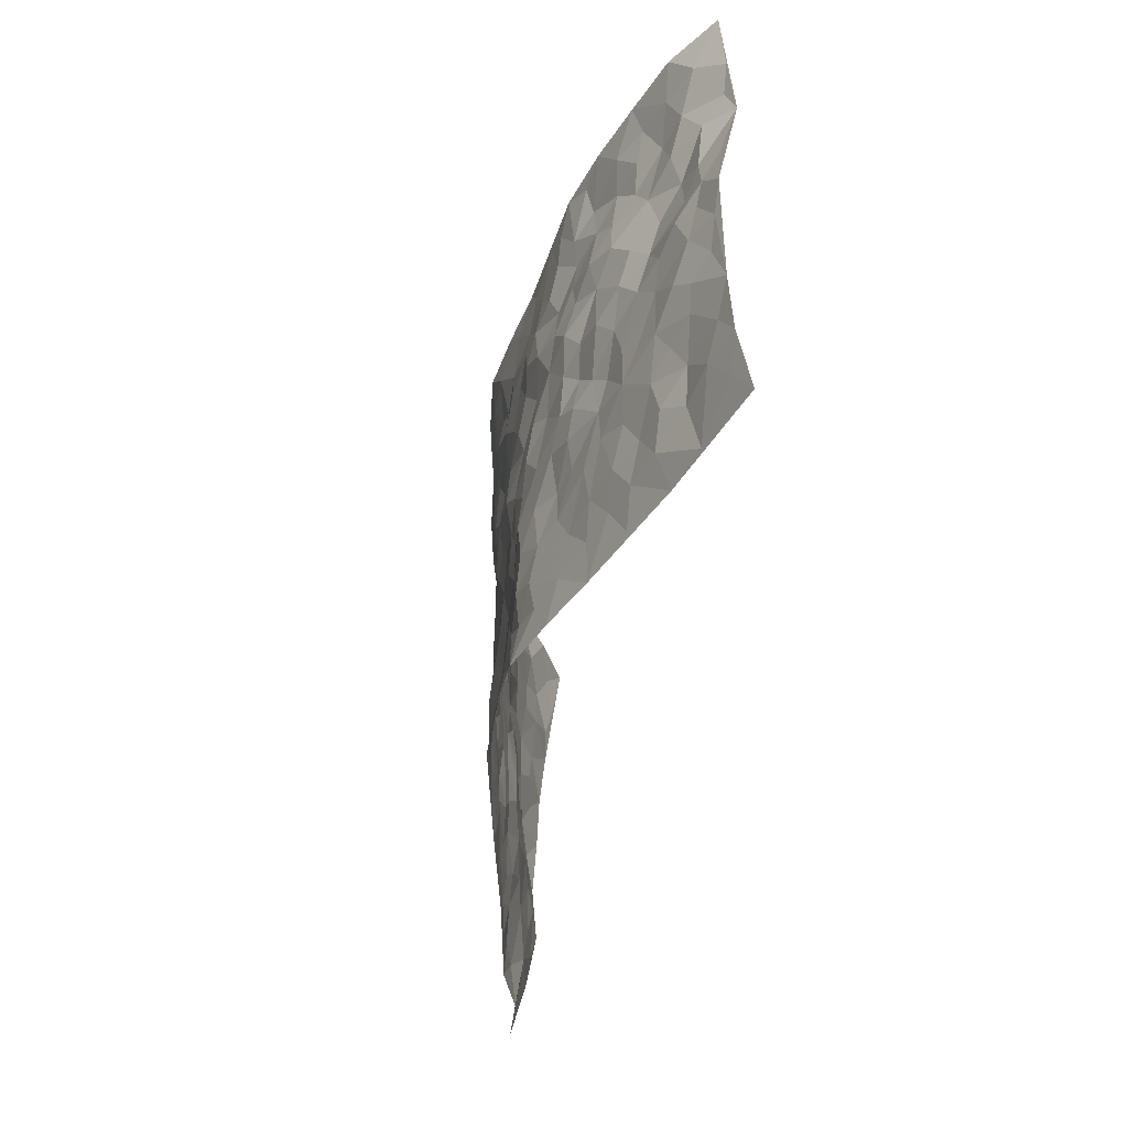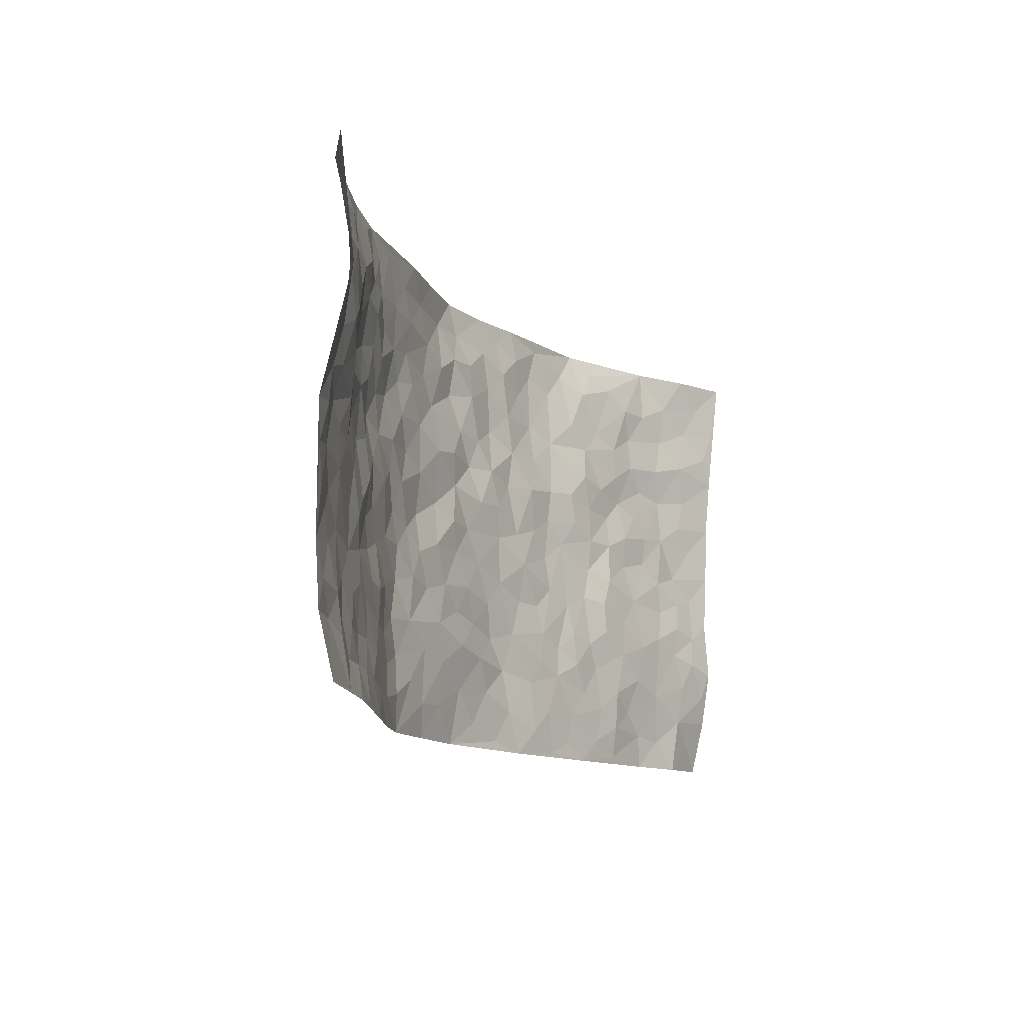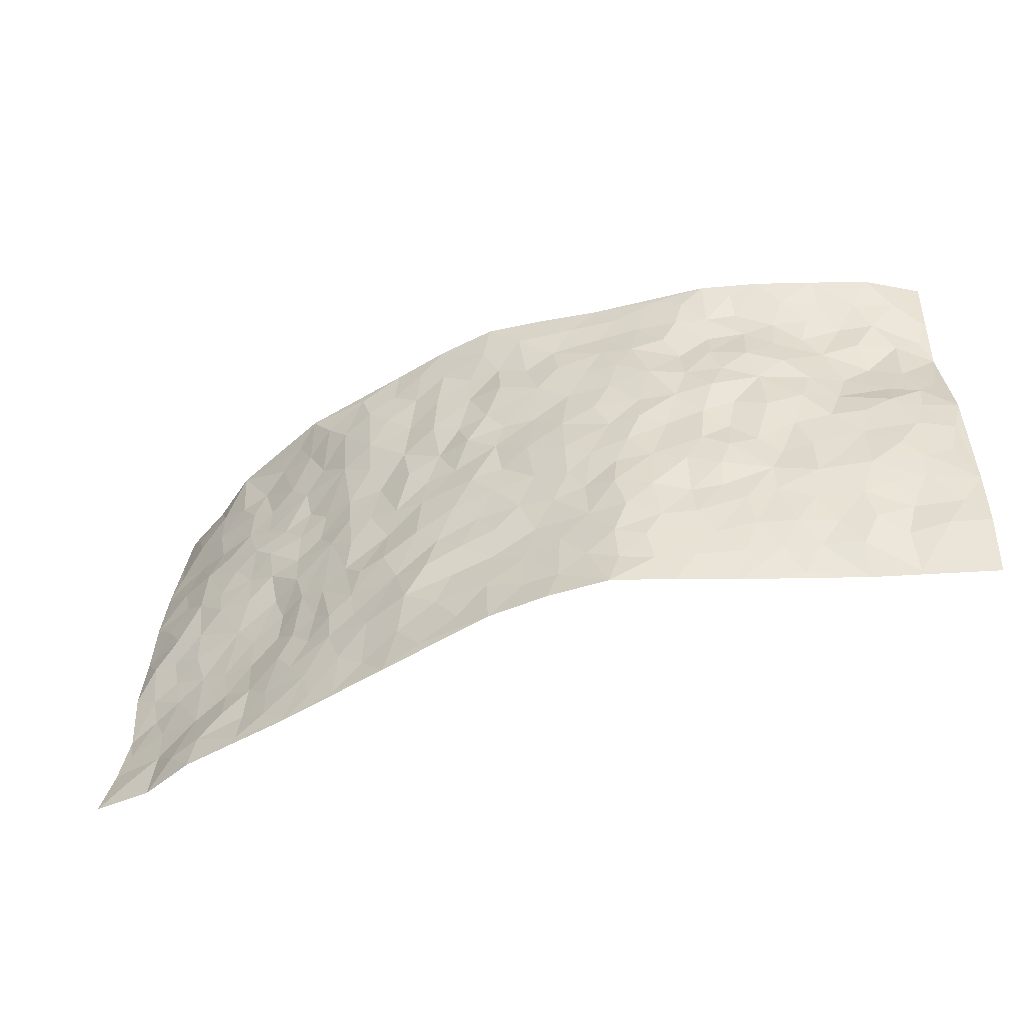
<metadata>
{"format":"obj","ext":"obj","renderer":"f3d","projection":"perspective","resolution":1024,"background":"white","views":[{"elev":-42.9,"azim":80.9,"up":"+Y"},{"elev":-12.7,"azim":116.1,"up":"+Y"},{"elev":-51.8,"azim":23.2,"up":"+Y"}]}
</metadata>
<code>
v -0.9792 0.01257 -0.0802
v -0.9441 0.9988 -0.1819
v 0.9489 0.003451 -0.1805
v 0.9501 0.9932 -0.1733
v -0.7906 0.3958 -0.07437
v -0.9651 0.5039 -0.1319
v -0.8494 0.3622 -0.09651
v 0.001636 0.0008595 0.1009
v -0.9676 0.2545 -0.1335
v -0.9134 0.3421 -0.1124
v -0.738 0.008088 -0.0331
v -0.973 0.1325 -0.1121
v -0.7024 0.296 -0.06403
v -0.8555 0.008278 -0.07377
v -0.832 0.2926 -0.09421
v -0.4917 0.003336 0.006743
v -0.9494 0.1932 -0.1191
v -0.2942 0.167 0.05051
v -0.7682 0.3257 -0.07922
v -0.8558 0.1252 -0.09051
v -0.9205 0.07207 -0.08659
v -0.7963 0.07076 -0.05532
v -0.6706 0.1319 -0.03198
v -0.7253 0.08116 -0.0362
v -0.865 0.2116 -0.1006
v -0.8995 0.2745 -0.1159
v -0.762 0.1816 -0.06989
v -0.6846 0.2129 -0.05523
v -0.859 0.4923 -0.08147
v -0.9703 0.3796 -0.1238
v -0.7284 1.002 -0.05444
v -0.5342 0.2248 -0.008339
v 0.2669 0.1552 0.08827
v -0.9582 0.752 -0.1495
v -0.3669 0.3937 0.03399
v -0.7722 0.756 -0.07549
v -0.7894 0.8346 -0.07958
v -0.5744 0.4454 -0.03017
v -0.5973 0.6078 -0.01432
v -0.4933 0.9974 0.03678
v -0.9392 0.6907 -0.1332
v -0.6561 0.5655 -0.0377
v -0.3916 0.7544 0.04233
v -0.5056 0.2816 -0.007414
v -0.4573 0.226 0.006285
v -0.4941 0.1641 0.003928
v -0.4447 0.6382 0.01136
v -0.3666 0.5607 0.03805
v 0.1716 0.4719 0.0975
v -0.3335 0.2212 0.03934
v -0.2103 0.6101 0.06667
v -0.3741 0.6302 0.03407
v -0.3023 0.05737 0.04164
v -0.622 0.7125 -0.02844
v -0.3948 0.1944 0.02689
v -0.8606 0.6218 -0.0972
v -0.03587 0.3475 0.07949
v 0.06075 0.3386 0.08439
v 0.305 0.4507 0.07927
v -0.09302 0.5506 0.07469
v -0.1638 0.5554 0.06574
v 0.09627 0.6281 0.08209
v -0.625 0.3488 -0.04366
v -0.7434 0.5772 -0.05509
v -0.9293 0.8123 -0.1451
v -0.5579 0.1318 -0.01215
v -0.3687 0.01231 0.031
v -0.7896 0.4695 -0.06954
v -0.612 0.1752 -0.03155
v -0.6159 0.02224 -0.01468
v -0.2458 0.0005175 0.05503
v -0.6139 0.09134 -0.02551
v -0.5473 0.05595 -0.003724
v -0.4328 0.03822 0.01991
v -0.4518 0.1052 0.0163
v -0.8786 0.6903 -0.1056
v -0.9439 0.8755 -0.162
v -0.7324 0.5118 -0.05011
v 0.001 0.9957 0.1124
v -0.7966 0.6797 -0.06823
v -0.5546 0.3171 -0.02883
v -0.5095 0.4625 -0.002257
v 0.008879 0.5703 0.08835
v -0.04769 0.4823 0.08651
v 0.006095 0.4189 0.0863
v -0.1243 0.1267 0.07801
v -0.5648 0.672 -0.01402
v -0.9043 0.5664 -0.1067
v -0.7276 0.695 -0.04727
v -0.4461 0.2977 0.009035
v -0.6233 0.27 -0.04445
v -0.4962 0.6905 -0.00258
v -0.1725 0.4849 0.06984
v -0.2607 0.4358 0.04943
v -0.6443 0.6518 -0.0239
v -0.009127 0.117 0.0859
v -0.4144 0.5116 0.02526
v -0.3431 0.2882 0.03918
v -0.2401 0.5037 0.05845
v -0.1805 0.3816 0.07302
v -0.9625 0.6288 -0.1368
v -0.701 0.6261 -0.04174
v -0.8067 0.5834 -0.07233
v -0.363 0.1101 0.0336
v -0.5171 0.535 -0.006119
v -0.6756 0.4084 -0.05108
v -0.1292 0.3235 0.07612
v -0.1496 0.2488 0.08189
v -0.5139 0.6134 -0.00314
v 0.112 0.7264 0.09452
v -0.0007989 0.2144 0.07385
v -0.07135 0.2723 0.08227
v 0.00768 0.2873 0.08353
v -0.4279 0.3645 0.01747
v -0.1979 0.1832 0.07459
v -0.6494 0.4904 -0.03445
v -0.549 0.3836 -0.02683
v -0.4892 0.3926 0.0004244
v -0.3073 0.5246 0.04711
v -0.2598 0.3503 0.06222
v -0.3553 0.4676 0.04053
v -0.226 0.2707 0.06371
v -0.08982 0.4113 0.08204
v -0.5898 0.534 -0.02242
v -0.09138 0.1975 0.07483
v -0.214 0.09219 0.06453
v -0.3989 0.2585 0.02812
v -0.9209 0.4417 -0.102
v -0.8604 0.425 -0.09116
v 0.09677 0.4218 0.08436
v 0.2145 0.2358 0.08513
v 0.08602 0.5152 0.09704
v 0.02242 0.4871 0.08384
v 0.1719 0.3916 0.08623
v 0.7819 0.4959 -0.08061
v 0.2267 0.4326 0.08841
v 0.2737 0.3122 0.08784
v 0.166 0.5652 0.0904
v 0.1241 0.9966 0.0905
v -0.2914 0.6199 0.04395
v 0.4275 0.8782 0.03956
v 0.4947 0.9967 0.02846
v -0.2145 0.7797 0.06874
v -0.05733 0.8632 0.08603
v -0.3225 0.3487 0.04727
v -0.4552 0.5675 0.007712
v -0.07331 0.05158 0.08571
v -0.1583 0.02085 0.07303
v 0.126 0.00174 0.103
v 0.01521 0.8587 0.08876
v -0.01435 0.6989 0.08792
v 0.4245 0.1947 0.03841
v 0.3477 0.2885 0.06856
v 0.5929 0.5249 -0.003522
v 0.5267 0.5459 0.01369
v 0.4557 0.1331 0.0228
v 0.5227 0.2258 0.008981
v 0.4199 0.3606 0.04924
v 0.02559 0.6395 0.08251
v -0.05812 0.6263 0.08981
v -0.1466 0.7279 0.08355
v -0.08492 0.692 0.08029
v -0.059 0.7901 0.08278
v -0.1346 0.632 0.07053
v 0.02232 0.7734 0.09865
v 0.2479 0.9963 0.06426
v -0.01816 0.9243 0.1031
v -0.271 0.8454 0.07139
v -0.2 0.8786 0.07394
v -0.3179 0.7807 0.06288
v -0.2469 0.997 0.07786
v -0.228 0.6952 0.06393
v -0.3179 0.7001 0.05251
v -0.1404 0.8281 0.08359
v -0.1243 0.9953 0.1005
v 0.2225 0.7445 0.08106
v 0.1788 0.6652 0.08598
v 0.3324 0.5946 0.06383
v 0.2673 0.5218 0.07836
v 0.2723 0.6649 0.07716
v 0.4268 0.7423 0.03756
v 0.3628 0.6827 0.06776
v 0.2919 0.7324 0.07859
v 0.07076 0.9262 0.103
v 0.0808 0.8205 0.08618
v 0.148 0.8559 0.08519
v 0.2533 0.8713 0.06815
v 0.3267 0.792 0.06743
v 0.239 0.5942 0.08585
v -0.8663 0.8707 -0.114
v -0.6768 0.8198 -0.03995
v -0.8523 0.7777 -0.1116
v -0.833 1 -0.1244
v -0.8972 0.9419 -0.1436
v -0.7974 0.9247 -0.08988
v -0.7245 0.8886 -0.06095
v -0.6 0.932 -0.02251
v -0.6541 0.8888 -0.04429
v -0.6815 0.7486 -0.04309
v -0.558 0.8159 -0.006695
v -0.6172 0.7833 -0.02693
v -0.509 0.9022 0.009389
v -0.3947 0.8772 0.05132
v -0.544 0.9615 0.005942
v -0.4637 0.8171 0.01838
v -0.4458 0.9352 0.04203
v -0.349 0.9718 0.06424
v -0.5094 0.762 0.00363
v -0.3241 0.9 0.06929
v -0.2609 0.9293 0.07069
v 0.1597 0.7827 0.08946
v 0.2588 0.8029 0.07685
v 0.1913 0.9314 0.0808
v 0.3977 0.8101 0.05104
v 0.3409 0.8785 0.05566
v 0.3857 0.9807 0.04611
v 0.2923 0.9355 0.06191
v 0.4458 0.9463 0.03667
v 0.3851 0.4927 0.05158
v 0.3326 0.5284 0.07024
v 0.4904 0.603 0.03678
v 0.4377 0.6634 0.04581
v 0.4121 0.5873 0.05241
v 0.3588 0.1884 0.06358
v 0.4856 0.3332 0.03047
v 0.4634 0.5217 0.03426
v 0.3535 0.3875 0.06665
v -0.125 0.9126 0.08821
v -0.1857 0.9554 0.08731
v 0.327 0.1311 0.07309
v 0.5998 0.01504 -0.04826
v 0.2072 0.3318 0.08197
v 0.2784 0.3839 0.08148
v 0.5813 0.2463 -0.01133
v 0.7327 0.9929 -0.0542
v 0.9617 0.2497 -0.1477
v 0.4903 0.8104 0.0118
v 0.7116 0.4857 -0.05566
v 0.4898 0.7456 0.02102
v 0.9609 0.5003 -0.1474
v 0.666 0.2924 -0.03361
v 0.5095 0.4672 0.01258
v 0.7709 0.3098 -0.07039
v 0.5604 0.4144 -0.002071
v 0.4838 0.0005026 -0.002509
v 0.0938 0.2509 0.078
v 0.5019 0.07539 0.001541
v 0.139 0.3176 0.08568
v 0.4184 0.2653 0.03827
v 0.8608 0.2642 -0.1097
v 0.6384 0.4605 -0.02744
v 0.5714 0.08116 -0.0235
v 0.454 0.4254 0.03932
v 0.6039 0.3705 -0.02041
v 0.2945 0.231 0.08471
v 0.4794 0.2703 0.02175
v 0.2703 0.07652 0.08219
v 0.3695 -0.0006008 0.04848
v 0.251 0.000787 0.0942
v 0.2061 0.1129 0.08667
v 0.07137 0.1684 0.08117
v 0.1496 0.1881 0.08432
v 0.6088 0.1458 -0.02397
v 0.7683 0.4218 -0.07514
v 0.7402 0.2197 -0.06613
v 0.6422 0.07973 -0.04737
v 0.6655 0.3834 -0.03496
v 0.7124 0.3379 -0.0521
v 0.8739 0.3251 -0.1101
v 0.7326 0.5652 -0.07543
v 0.6834 0.1446 -0.05659
v 0.7538 0.1487 -0.07661
v 0.8313 0.3665 -0.09036
v 0.9262 0.3489 -0.1348
v 0.8741 0.4379 -0.1107
v 0.5808 0.3118 -0.008003
v 0.804 0.1065 -0.109
v 0.3378 0.06087 0.06498
v 0.4128 0.06673 0.03658
v 0.07388 0.07667 0.08982
v 0.1467 0.07066 0.09099
v 0.9369 0.7447 -0.1974
v 0.7204 0.07824 -0.07375
v 0.6499 0.2142 -0.03694
v 0.9444 0.4244 -0.1405
v 0.8908 0.5087 -0.1246
v 0.7978 0.2496 -0.08803
v 0.5314 0.1464 0.001127
v 0.714 0.004461 -0.0991
v 0.5068 0.3933 0.024
v 0.917 0.06443 -0.1538
v 0.9593 0.1252 -0.1546
v 0.8245 0.1807 -0.1099
v 0.8821 0.1241 -0.1269
v 0.8062 0.01137 -0.1288
v 0.9203 0.1875 -0.1388
v 0.6632 0.5542 -0.03303
v 0.6844 0.631 -0.05099
v 0.5847 0.6346 -0.007531
v 0.8019 0.6879 -0.1236
v 0.626 0.7695 -0.03098
v 0.9293 0.6227 -0.1634
v 0.7494 0.6388 -0.09351
v 0.8363 0.5926 -0.1188
v 0.7176 0.7403 -0.08025
v 0.8346 0.53 -0.09884
v 0.8969 0.5728 -0.1348
v 0.8681 0.657 -0.1386
v 0.638 0.691 -0.02556
v 0.567 0.7229 0.002976
v 0.5124 0.6733 0.01902
v 0.8337 0.847 -0.1232
v 0.7022 0.8676 -0.066
v 0.7934 0.7724 -0.1081
v 0.8696 0.7734 -0.1497
v 0.7623 0.8404 -0.1016
v 0.9409 0.869 -0.1839
v 0.6814 0.7993 -0.06483
v 0.9177 0.8066 -0.1814
v 0.7324 0.9278 -0.07332
v 0.8486 0.9902 -0.1005
v 0.615 0.9945 -0.008535
v 0.8078 0.92 -0.1016
v 0.8885 0.9212 -0.1371
v 0.6587 0.9308 -0.03643
v 0.5533 0.9001 -0.01072
v 0.4935 0.8795 0.01805
v 0.5524 0.9677 0.003577
v 0.5662 0.8203 -0.01297
v 0.6283 0.8586 -0.04111
f 29 6 128
f 12 21 20
f 26 10 9
f 55 45 46
f 27 19 15
f 26 9 17
f 101 6 88
f 12 1 21
f 7 15 19
f 125 86 96
f 84 123 85
f 129 29 128
f 25 27 15
f 12 20 17
f 73 75 66
f 22 14 11
f 26 17 25
f 9 12 17
f 25 15 26
f 5 129 7
f 52 146 48
f 55 18 50
f 7 19 5
f 20 27 25
f 124 82 105
f 41 76 34
f 20 14 22
f 14 20 21
f 14 21 1
f 24 22 11
f 24 27 22
f 72 66 69
f 69 32 91
f 70 24 11
f 24 23 27
f 17 20 25
f 27 20 22
f 10 15 7
f 10 26 15
f 23 28 27
f 27 13 19
f 28 23 69
f 13 27 28
f 119 121 94
f 10 7 129
f 6 30 128
f 9 10 30
f 36 192 80
f 80 102 89
f 118 81 44
f 64 103 78
f 115 126 86
f 45 32 46
f 91 63 13
f 129 68 29
f 95 87 54
f 95 54 199
f 202 40 204
f 82 97 105
f 29 88 6
f 18 55 104
f 148 126 71
f 38 82 124
f 50 18 122
f 117 82 38
f 5 19 106
f 82 117 118
f 80 64 102
f 127 45 55
f 194 77 190
f 98 35 114
f 39 124 105
f 127 50 98
f 106 19 13
f 66 75 46
f 39 95 42
f 63 117 38
f 95 89 102
f 101 56 76
f 51 140 99
f 18 53 126
f 62 83 132
f 45 127 90
f 112 113 57
f 103 29 68
f 130 85 58
f 109 39 105
f 35 94 121
f 113 246 58
f 151 165 163
f 120 100 94
f 114 127 98
f 192 190 65
f 95 39 87
f 36 191 37
f 67 104 74
f 56 101 88
f 13 63 106
f 192 34 76
f 268 241 243
f 108 115 125
f 93 84 60
f 133 84 85
f 156 288 157
f 101 76 41
f 80 103 64
f 105 97 146
f 99 61 51
f 92 109 47
f 125 96 111
f 158 227 153
f 75 104 55
f 69 66 32
f 81 91 32
f 106 78 68
f 42 64 78
f 77 34 65
f 24 70 72
f 75 73 16
f 16 71 67
f 2 34 77
f 13 28 91
f 103 56 88
f 56 80 76
f 72 69 23
f 11 16 70
f 16 73 70
f 16 67 74
f 115 18 126
f 24 72 23
f 73 72 70
f 16 74 75
f 72 73 66
f 32 45 44
f 84 83 60
f 66 46 32
f 78 106 116
f 117 63 81
f 67 53 104
f 103 68 78
f 69 91 28
f 36 80 89
f 106 38 116
f 106 68 5
f 81 118 117
f 62 132 138
f 32 44 81
f 53 67 71
f 57 58 85
f 123 100 107
f 93 60 61
f 33 230 224
f 8 96 147
f 132 133 130
f 140 48 119
f 93 100 123
f 122 98 50
f 164 60 160
f 53 71 126
f 125 112 108
f 193 194 195
f 75 55 46
f 63 91 81
f 56 103 80
f 196 198 31
f 18 104 53
f 121 48 97
f 38 106 63
f 118 97 82
f 97 35 121
f 51 172 140
f 130 134 49
f 87 39 109
f 288 252 263
f 97 114 35
f 47 43 92
f 57 113 58
f 248 130 58
f 34 101 41
f 114 90 127
f 116 124 42
f 145 94 35
f 118 114 97
f 167 79 175
f 98 145 35
f 85 123 57
f 43 47 52
f 199 36 89
f 42 78 116
f 159 83 62
f 88 29 103
f 74 104 75
f 118 44 90
f 173 140 172
f 42 95 102
f 190 192 37
f 65 190 77
f 89 95 199
f 125 111 112
f 92 87 109
f 18 115 122
f 177 180 176
f 112 57 107
f 109 105 146
f 93 94 100
f 285 286 275
f 96 86 147
f 137 232 131
f 57 123 107
f 87 92 208
f 49 134 136
f 132 130 49
f 161 164 162
f 50 127 55
f 122 108 107
f 122 107 100
f 48 140 52
f 118 90 114
f 99 119 94
f 123 84 93
f 36 37 192
f 48 121 119
f 120 122 100
f 39 42 124
f 38 124 116
f 248 58 246
f 44 45 90
f 98 122 120
f 146 52 47
f 94 93 99
f 168 209 170
f 212 183 188
f 202 197 200
f 42 102 64
f 107 108 112
f 99 93 61
f 8 280 96
f 112 111 113
f 125 115 86
f 115 108 122
f 128 30 10
f 5 68 129
f 10 129 128
f 132 49 138
f 83 84 133
f 130 133 85
f 83 133 132
f 248 134 130
f 156 152 224
f 151 110 165
f 212 186 211
f 153 224 249
f 254 251 244
f 246 261 262
f 225 158 249
f 49 136 179
f 185 184 150
f 214 188 181
f 181 188 182
f 161 163 174
f 143 170 172
f 110 211 185
f 184 79 167
f 174 228 169
f 62 110 159
f 163 150 144
f 210 169 229
f 170 143 168
f 176 211 110
f 98 120 145
f 94 145 120
f 48 146 97
f 109 146 47
f 148 86 126
f 147 86 148
f 71 8 148
f 8 147 148
f 244 276 254
f 232 136 134
f 174 143 161
f 60 83 160
f 163 162 151
f 159 160 83
f 261 281 262
f 259 281 149
f 219 220 59
f 246 113 111
f 33 255 131
f 157 256 152
f 137 255 153
f 230 278 279
f 262 260 33
f 154 155 242
f 131 255 137
f 248 131 232
f 281 280 149
f 259 258 278
f 220 179 59
f 159 151 160
f 162 160 151
f 164 61 60
f 228 174 144
f 144 174 163
f 159 110 151
f 161 172 164
f 186 184 185
f 161 162 163
f 61 164 51
f 160 162 164
f 187 217 213
f 150 163 165
f 205 202 200
f 79 184 139
f 170 43 173
f 174 169 143
f 161 143 172
f 167 144 150
f 176 180 183
f 172 170 173
f 223 226 221
f 185 150 165
f 99 140 119
f 207 206 203
f 172 51 164
f 43 52 173
f 173 52 140
f 167 175 228
f 228 229 169
f 210 168 169
f 177 110 62
f 189 138 179
f 62 138 177
f 136 232 233
f 181 182 222
f 150 184 167
f 178 180 189
f 49 179 138
f 177 138 189
f 180 178 182
f 178 179 220
f 307 308 304
f 222 223 221
f 215 187 188
f 176 183 212
f 187 213 186
f 214 215 188
f 185 211 186
f 237 181 239
f 182 188 183
f 110 185 165
f 216 215 141
f 211 176 212
f 182 183 180
f 176 110 177
f 213 184 186
f 178 189 179
f 177 189 180
f 195 190 37
f 197 198 200
f 195 194 190
f 34 192 65
f 80 192 76
f 37 196 195
f 194 2 77
f 193 2 194
f 196 37 191
f 31 193 195
f 198 196 191
f 31 195 196
f 199 201 191
f 197 204 31
f 198 191 201
f 31 198 197
f 201 199 54
f 36 199 191
f 54 208 201
f 208 43 205
f 208 54 87
f 198 201 200
f 206 205 203
f 43 170 203
f 210 207 209
f 40 202 206
f 31 204 40
f 197 202 204
f 208 205 200
f 43 203 205
f 205 206 202
f 203 209 207
f 171 40 207
f 40 206 207
f 208 200 201
f 43 208 92
f 170 209 203
f 168 143 169
f 207 210 171
f 168 210 209
f 188 187 212
f 212 187 186
f 166 139 213
f 184 213 139
f 237 214 181
f 215 214 141
f 216 141 218
f 213 217 166
f 142 166 216
f 217 216 166
f 187 215 217
f 216 217 215
f 237 141 214
f 142 216 218
f 223 222 182
f 179 136 59
f 223 220 219
f 267 238 251
f 237 327 141
f 223 182 178
f 158 290 253
f 220 223 178
f 59 233 227
f 233 59 136
f 248 246 131
f 153 249 158
f 251 254 267
f 223 219 226
f 111 261 246
f 297 251 238
f 276 256 157
f 167 228 144
f 229 228 175
f 175 171 229
f 229 171 210
f 260 257 33
f 265 271 272
f 266 289 283
f 269 243 250
f 249 224 152
f 266 283 271
f 227 233 137
f 253 227 158
f 325 313 320
f 135 264 275
f 310 329 239
f 270 298 297
f 249 256 225
f 275 273 269
f 311 222 221
f 155 154 299
f 234 276 157
f 310 311 299
f 222 239 181
f 221 226 155
f 266 263 252
f 242 290 244
f 264 273 275
f 273 264 243
f 242 244 154
f 276 290 225
f 288 234 157
f 240 282 302
f 275 286 306
f 225 290 158
f 234 263 284
f 241 254 276
f 233 232 137
f 137 153 227
f 264 135 238
f 244 251 154
f 260 259 257
f 227 253 219
f 33 224 255
f 154 297 299
f 240 302 307
f 297 154 251
f 264 268 243
f 253 226 219
f 271 284 263
f 277 294 293
f 290 242 253
f 241 234 284
f 59 227 219
f 242 155 226
f 252 245 231
f 157 152 156
f 257 230 33
f 152 256 249
f 278 230 257
f 262 33 131
f 224 153 255
f 259 278 257
f 134 248 232
f 230 279 224
f 96 261 111
f 261 96 280
f 280 281 261
f 246 262 131
f 252 247 245
f 268 267 241
f 283 277 272
f 288 247 252
f 275 274 285
f 295 291 294
f 267 268 264
f 263 234 288
f 309 310 299
f 290 276 244
f 283 272 271
f 267 254 241
f 265 243 241
f 236 240 285
f 297 238 270
f 303 305 298
f 241 276 234
f 221 155 299
f 272 277 293
f 250 243 287
f 286 285 240
f 284 271 265
f 271 263 266
f 295 3 291
f 225 256 276
f 241 284 265
f 289 266 231
f 3 292 291
f 321 235 323
f 293 294 296
f 279 278 258
f 245 279 258
f 279 156 224
f 260 281 259
f 280 8 149
f 262 281 260
f 231 266 252
f 267 264 238
f 306 304 270
f 283 289 295
f 243 269 273
f 236 269 250
f 294 292 296
f 274 236 285
f 269 274 275
f 250 287 293
f 245 289 231
f 236 274 269
f 156 279 247
f 242 226 253
f 247 279 245
f 243 265 287
f 288 156 247
f 265 272 293
f 296 292 236
f 293 287 265
f 295 294 277
f 277 283 295
f 236 250 296
f 289 3 295
f 292 294 291
f 293 296 250
f 300 304 308
f 325 320 235
f 329 330 326
f 270 304 303
f 270 303 298
f 309 305 301
f 135 306 270
f 299 297 298
f 298 309 299
f 238 135 270
f 300 314 305
f 303 300 305
f 304 306 307
f 300 303 304
f 282 319 315
f 322 325 235
f 275 306 135
f 307 306 286
f 240 307 286
f 308 307 302
f 302 282 308
f 308 282 315
f 305 309 298
f 310 309 301
f 310 301 329
f 310 239 311
f 222 311 239
f 299 311 221
f 319 312 315
f 312 323 316
f 301 305 318
f 305 314 316
f 300 308 315
f 316 314 312
f 312 314 315
f 315 314 300
f 323 312 324
f 316 313 318
f 282 4 317
f 330 313 325
f 4 321 324
f 235 320 323
f 282 317 319
f 312 319 317
f 326 325 322
f 316 320 313
f 316 318 305
f 142 218 327
f 327 218 141
f 316 323 320
f 324 312 317
f 4 324 317
f 321 323 324
f 318 313 330
f 328 326 322
f 326 327 329
f 329 327 237
f 326 328 327
f 322 142 328
f 327 328 142
f 329 237 239
f 301 318 330
f 326 330 325
f 330 329 301

</code>
